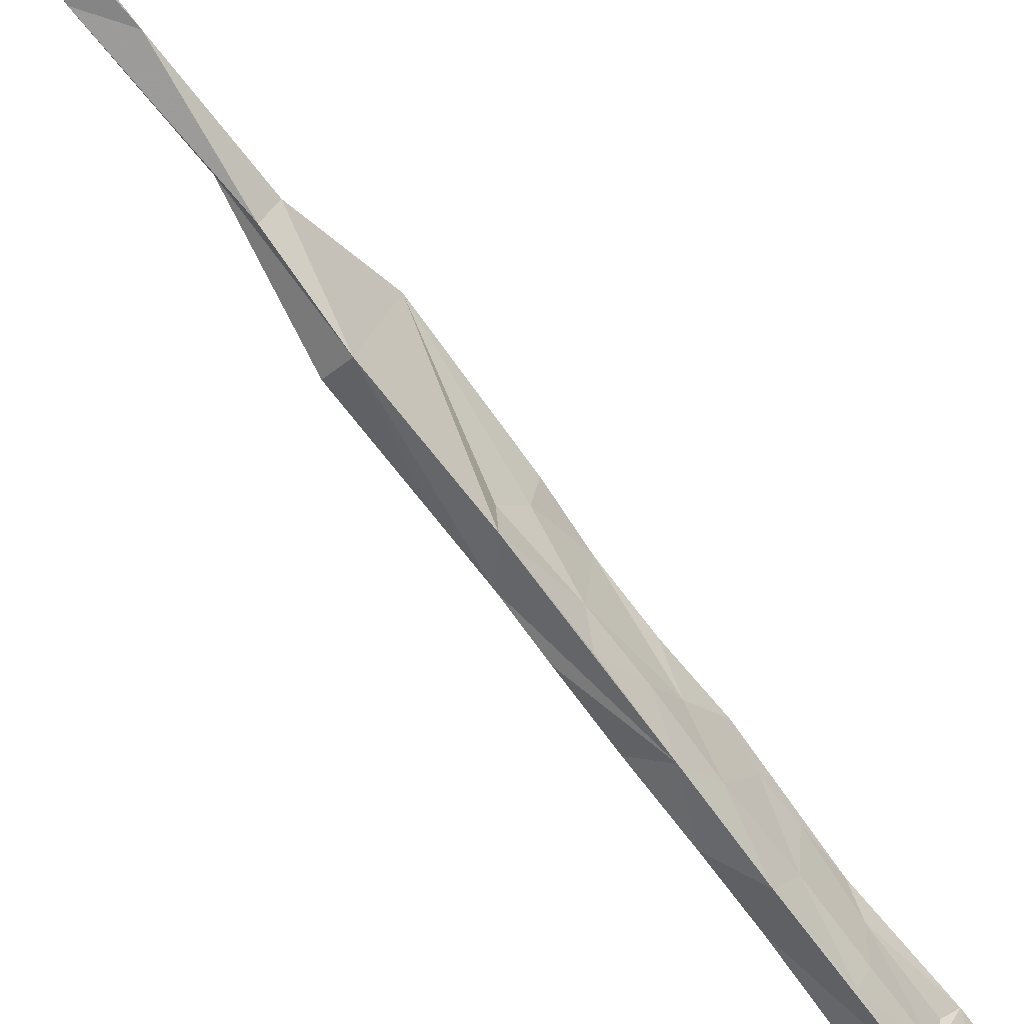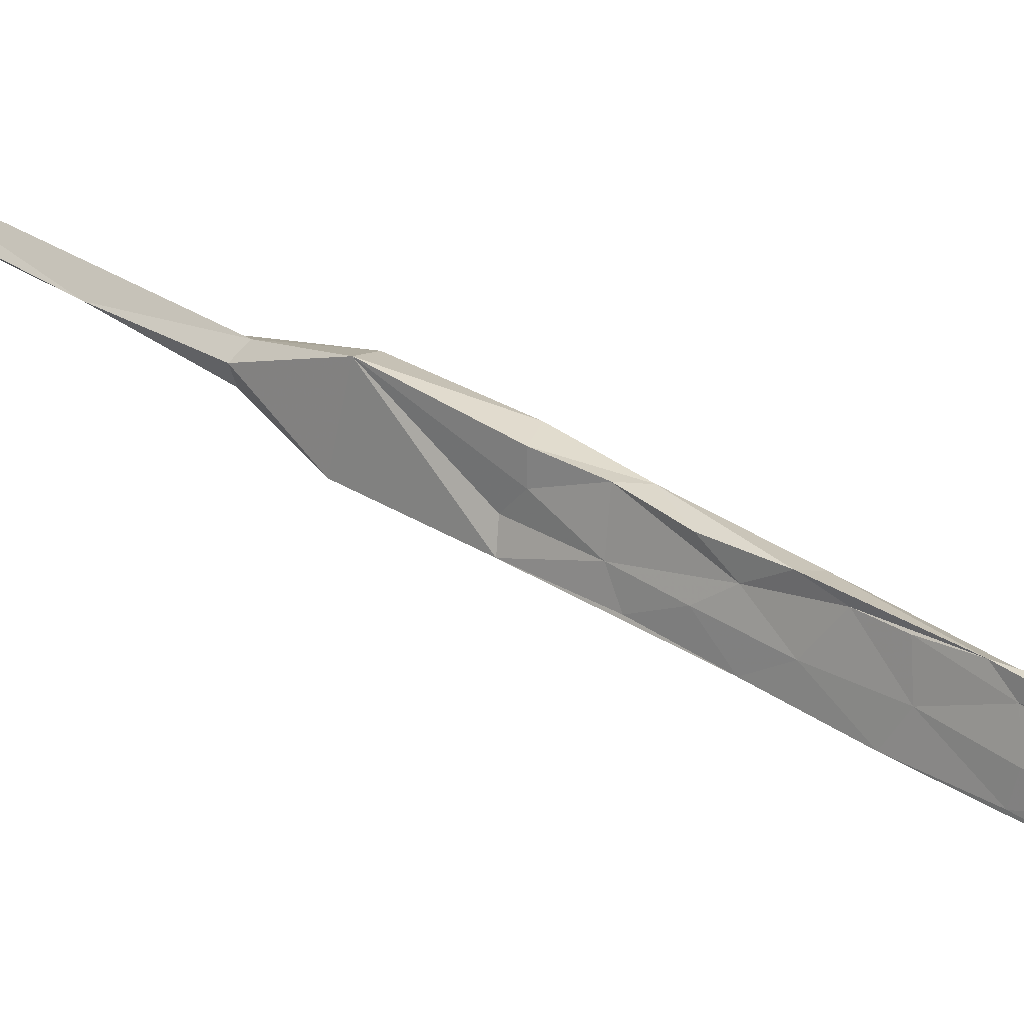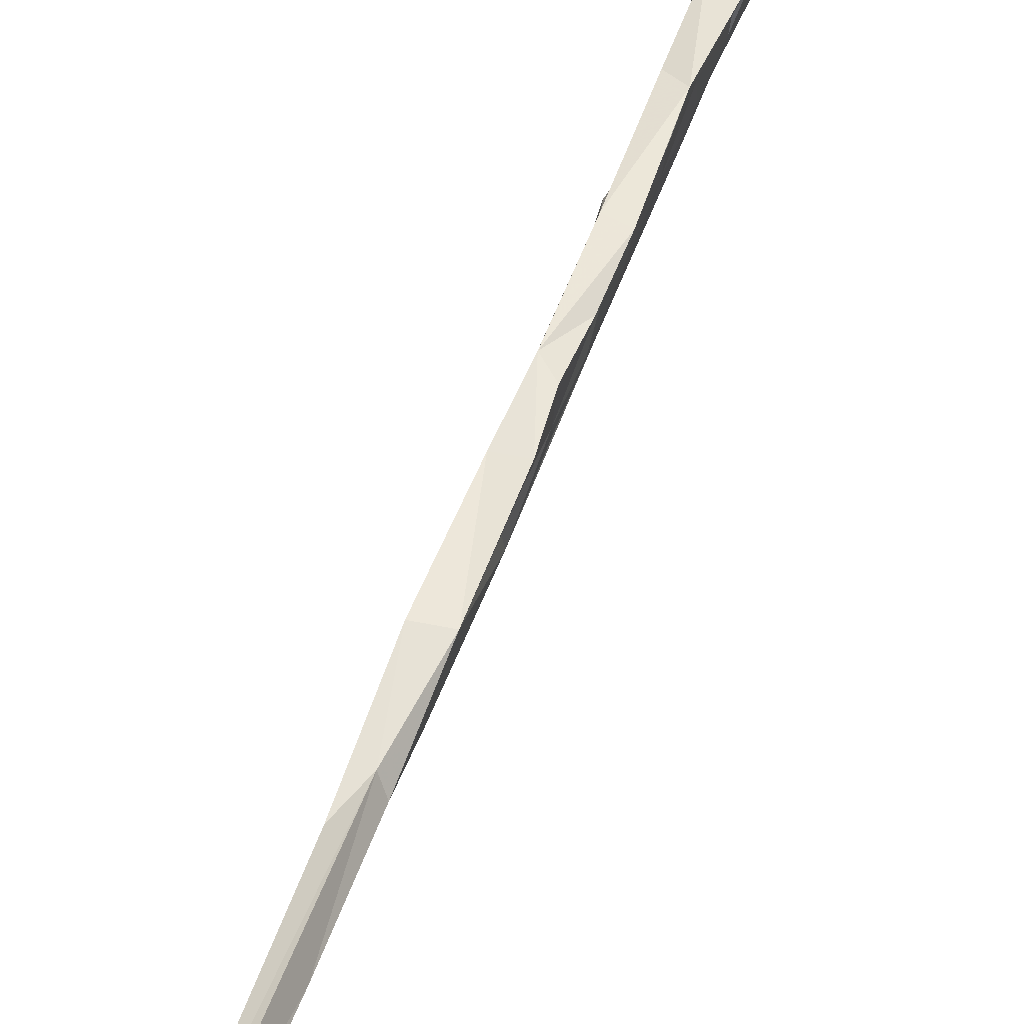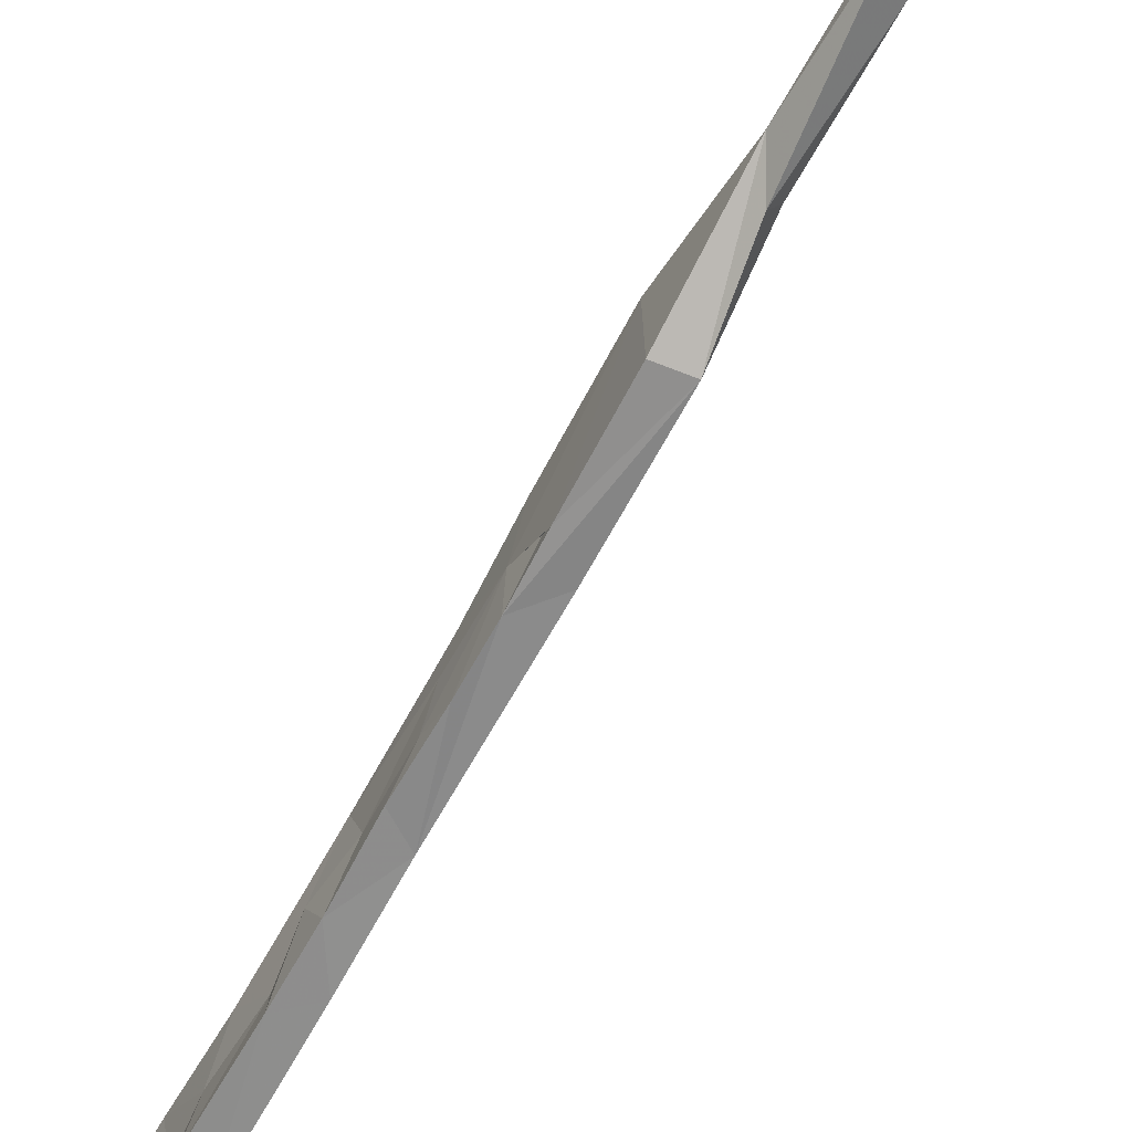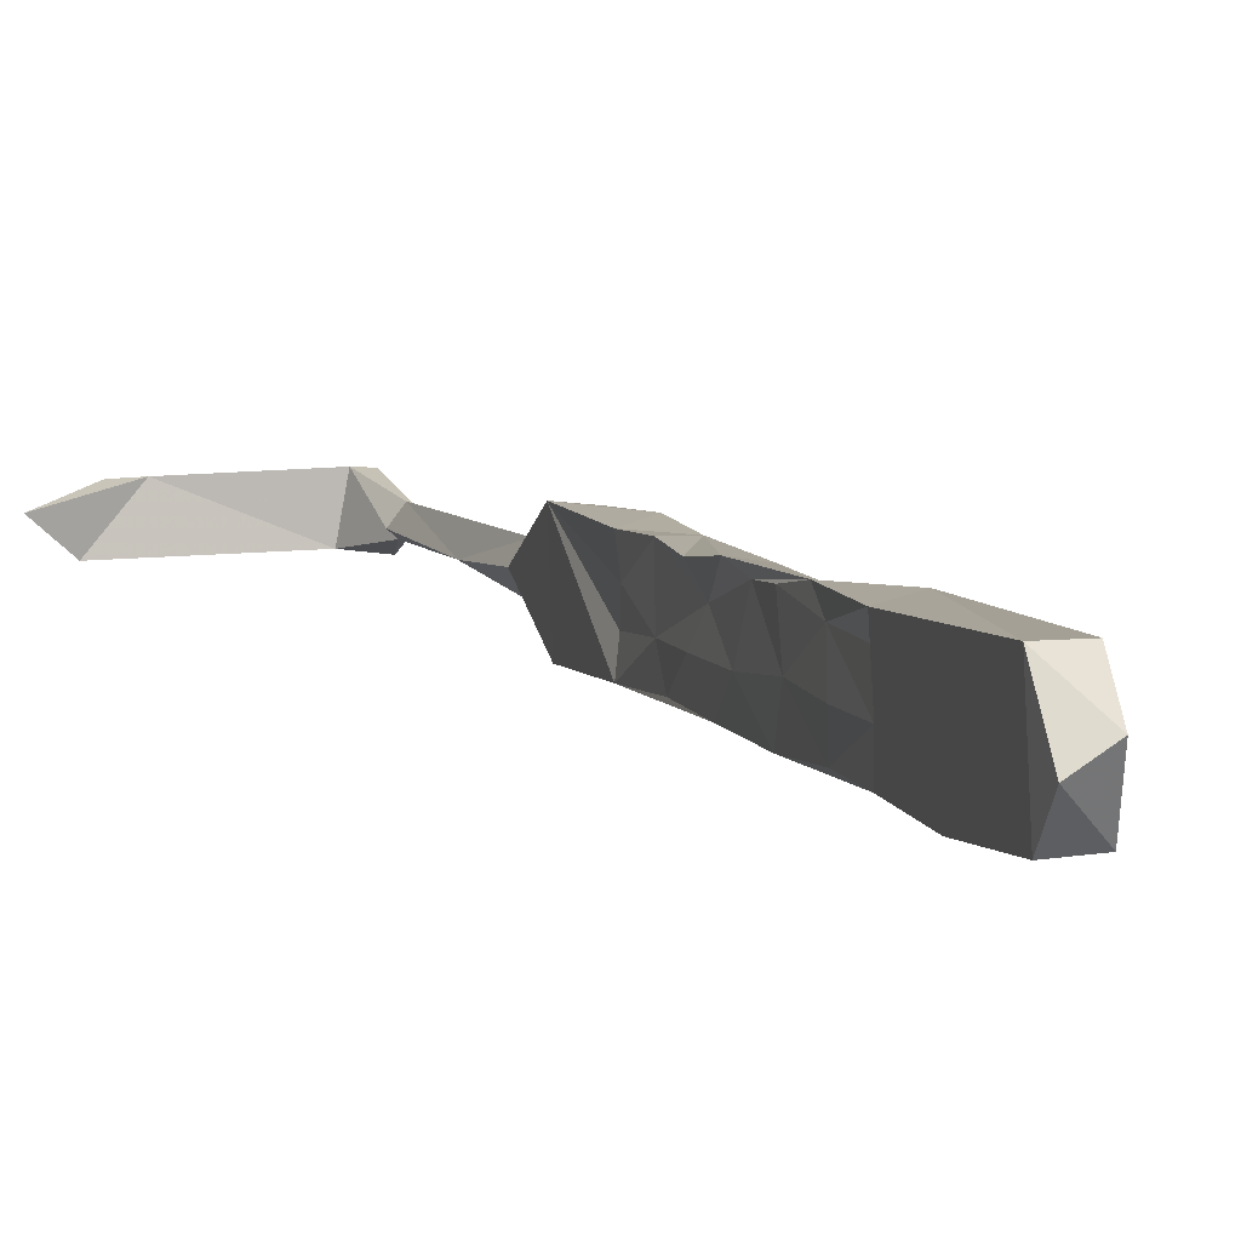
<metadata>
{"format":"obj","ext":"obj","renderer":"f3d","projection":"perspective","resolution":1024,"background":"white","views":[{"elev":-47.6,"azim":28.3,"up":"+Z"},{"elev":9.2,"azim":120.0,"up":"+Z"},{"elev":64.5,"azim":9.7,"up":"+Z"},{"elev":-45.6,"azim":-38.4,"up":"+Z"},{"elev":-11.1,"azim":156.4,"up":"+Z"}]}
</metadata>
<code>
v -41.43 -94.07 -383.7
v -40.36 -89.28 -382.6
v -40.26 -85.63 -385.9
v -40.08 -90.9 -378.4
v -39.64 -92.05 -374.9
v -37.42 -77.74 -379.4
v -34.69 -78.92 -379
v -38.62 -80.96 -384
v -36.24 -87.29 -377.3
v -37.72 -94.53 -374.6
v -36.61 -84.11 -387.1
v -34.8 -72.68 -390.7
v -38.67 -76.89 -388.6
v -37.78 -73.54 -384.9
v -36.15 -83.76 -380.6
v -36.7 -87.86 -382.5
v -38.15 -93.84 -383.9
v -35.38 -78.99 -385.2
v -37.44 -68.99 -390.8
v -33.07 -62.53 -393.2
v -33.95 -69.7 -387.2
v -34.51 -74.68 -381.1
v -32.44 -61.3 -390.1
v -32.02 -55.28 -395.6
v -33.6 -69.75 -382.3
v -32.5 -61.5 -385.9
v -32.8 -63.89 -383.2
v -36.07 -67.56 -387.3
v -35.83 -56.9 -394.3
v -35.21 -61.93 -384.5
v -41.77 -100.2 -376.7
v -38.08 -95.24 -380.3
v -42.39 -100.6 -381.7
v -41.51 -102.1 -371.4
v -39.79 -104.9 -381.2
v -40.1 -104.9 -378
v -38.89 -101.9 -375.9
v -43.65 -107.2 -379.7
v -38.31 -101.5 -372.7
v -42.61 -105 -378
v -42.58 -120.7 -377.1
v -40.75 -117.4 -367.7
v -33.29 -51.3 -386
v -34.71 -58.13 -388.8
v -29.69 -50.99 -387.2
v -31.09 -53.26 -392.6
v -30.09 -28.12 -392.8
v -33.91 -53.09 -391.9
v -30.85 -52.35 -388.9
v -26.01 -27.95 -393.3
v -31.09 -29.04 -402.3
v -27.47 -30.15 -402.7
v -29.58 -43 -399.7
v -44.45 -117.3 -367.7
v -29.44 -24.76 -397.8
v -26.6 -25.91 -399.9
v -45.87 -119.4 -376.3
v -43.32 -129.7 -369.3
v -47.06 -132.7 -367.6
v -44.35 -128.3 -367.6
v -44.94 -130 -371.3
v -45.78 -144.4 -365.8
v -49.51 -148 -365
v -52.02 -165.9 -358.1
v -51.03 -167.1 -356.9
v -49.99 -168.2 -358.7
v -51.34 -169.4 -359.1
v -49.65 -177.4 -358.4
v -49.95 -175.5 -352.8
v -52.01 -175.2 -352.7
v -36.14 -179.1 -354
v -33.44 -180.8 -354.1
v -50.74 -178.8 -357.9
v -53.06 -174.4 -359.2
v -31.8 -181 -360.1
v -32.53 -182.2 -358.8
v -27 -179.1 -357.5
f 62 65 66
f 62 67 63
f 62 66 67
f 51 52 53
f 60 64 65
f 19 29 24
f 59 63 64
f 17 32 35
f 60 65 62
f 21 26 25
f 41 61 59
f 54 59 60
f 47 50 55
f 41 58 61
f 58 62 61
f 54 57 59
f 41 42 58
f 34 54 42
f 38 41 57
f 27 43 30
f 31 38 54
f 63 67 64
f 31 54 34
f 22 25 27
f 12 13 19
f 20 23 21
f 72 73 76
f 5 10 9
f 5 9 7
f 24 53 46
f 2 8 3
f 30 43 44
f 26 49 45
f 2 4 8
f 51 56 52
f 45 53 52
f 5 31 34
f 15 16 18
f 7 22 27
f 37 39 42
f 73 75 76
f 11 13 12
f 67 68 74
f 50 56 55
f 11 35 33
f 5 7 6
f 43 48 44
f 36 37 42
f 6 27 30
f 43 50 47
f 58 60 62
f 42 60 58
f 13 14 19
f 6 28 14
f 1 31 2
f 50 52 56
f 2 31 4
f 4 5 6
f 7 9 15
f 64 67 74
f 12 21 18
f 1 33 31
f 64 69 65
f 32 37 36
f 68 71 75
f 75 77 76
f 72 76 77
f 68 69 71
f 69 70 72
f 71 72 77
f 1 2 3
f 9 10 15
f 69 72 71
f 33 41 38
f 66 69 67
f 65 69 66
f 16 32 17
f 64 74 70
f 11 17 35
f 6 14 8
f 68 75 73
f 28 44 29
f 20 46 23
f 10 32 15
f 11 18 16
f 11 16 17
f 35 42 41
f 33 35 41
f 12 19 24
f 41 59 57
f 70 73 72
f 25 26 27
f 8 14 13
f 4 6 8
f 4 31 5
f 26 45 27
f 18 21 22
f 12 20 21
f 38 57 54
f 11 12 18
f 1 3 11
f 34 42 39
f 6 7 27
f 29 44 48
f 61 62 63
f 15 18 22
f 7 15 22
f 21 25 22
f 3 8 13
f 24 29 53
f 51 55 56
f 71 77 75
f 20 24 46
f 5 39 10
f 23 46 26
f 19 28 29
f 6 30 28
f 43 47 48
f 45 49 46
f 26 46 49
f 67 69 68
f 14 28 19
f 21 23 26
f 59 61 63
f 43 45 50
f 45 52 50
f 42 54 60
f 1 11 33
f 28 30 44
f 15 32 16
f 5 34 39
f 31 33 40
f 31 40 38
f 59 64 60
f 27 45 43
f 68 73 74
f 33 38 40
f 10 39 37
f 3 13 11
f 47 55 51
f 45 46 53
f 64 70 69
f 12 24 20
f 70 74 73
f 35 36 42
f 32 36 35
f 10 37 32
f 29 51 53
f 29 48 51
f 47 51 48

</code>
